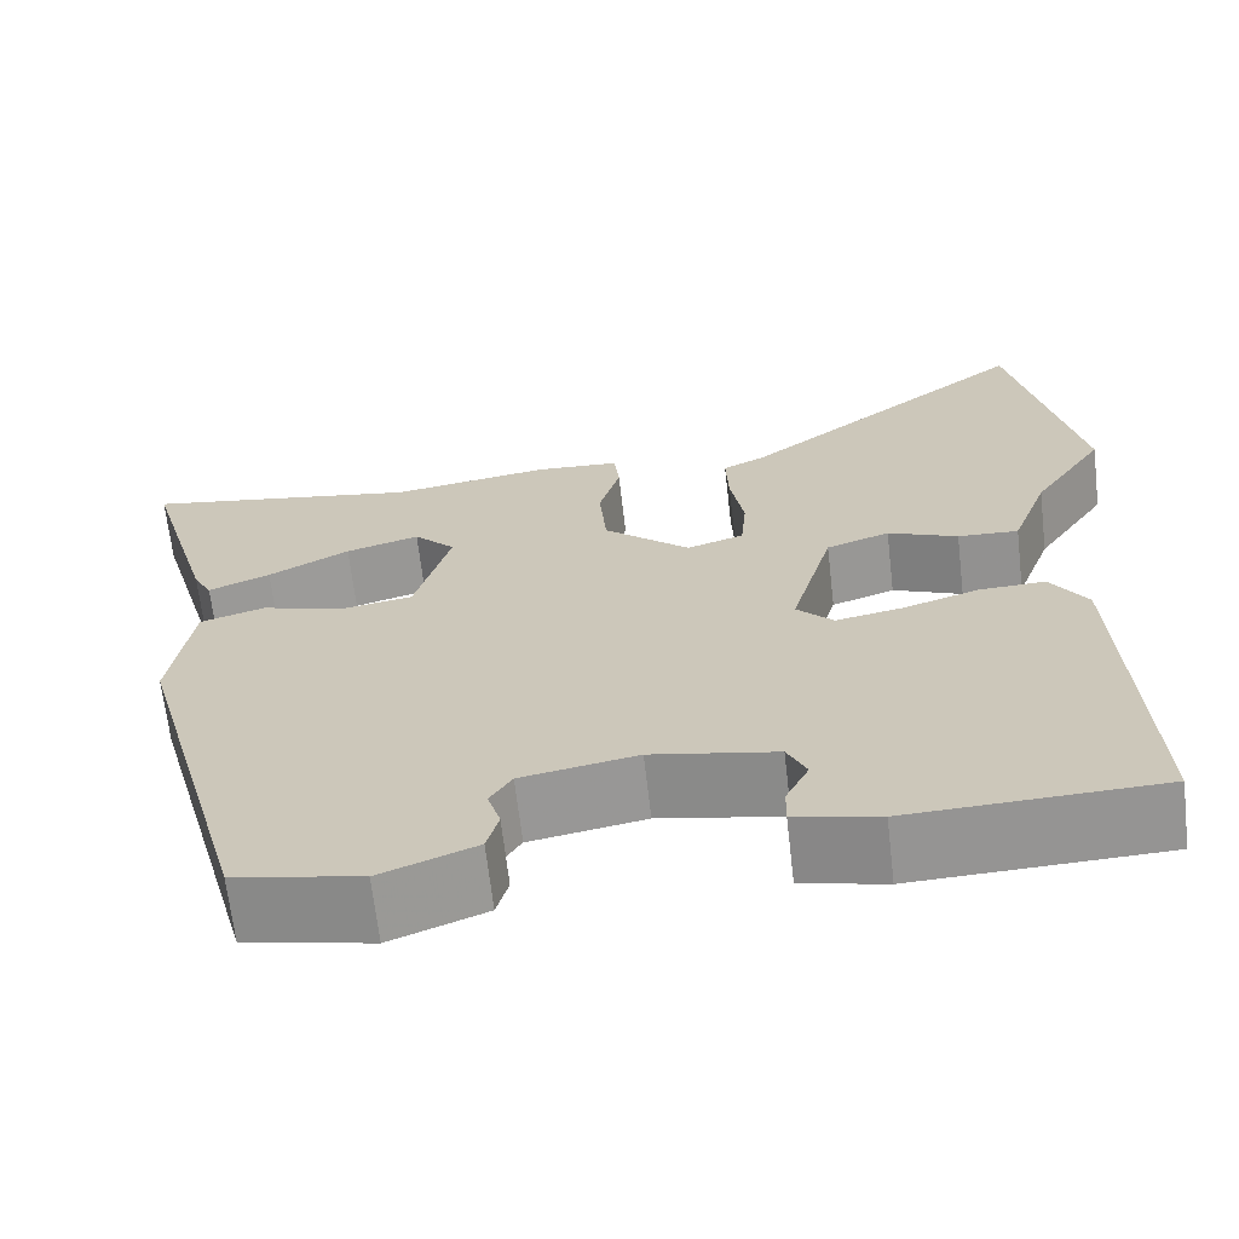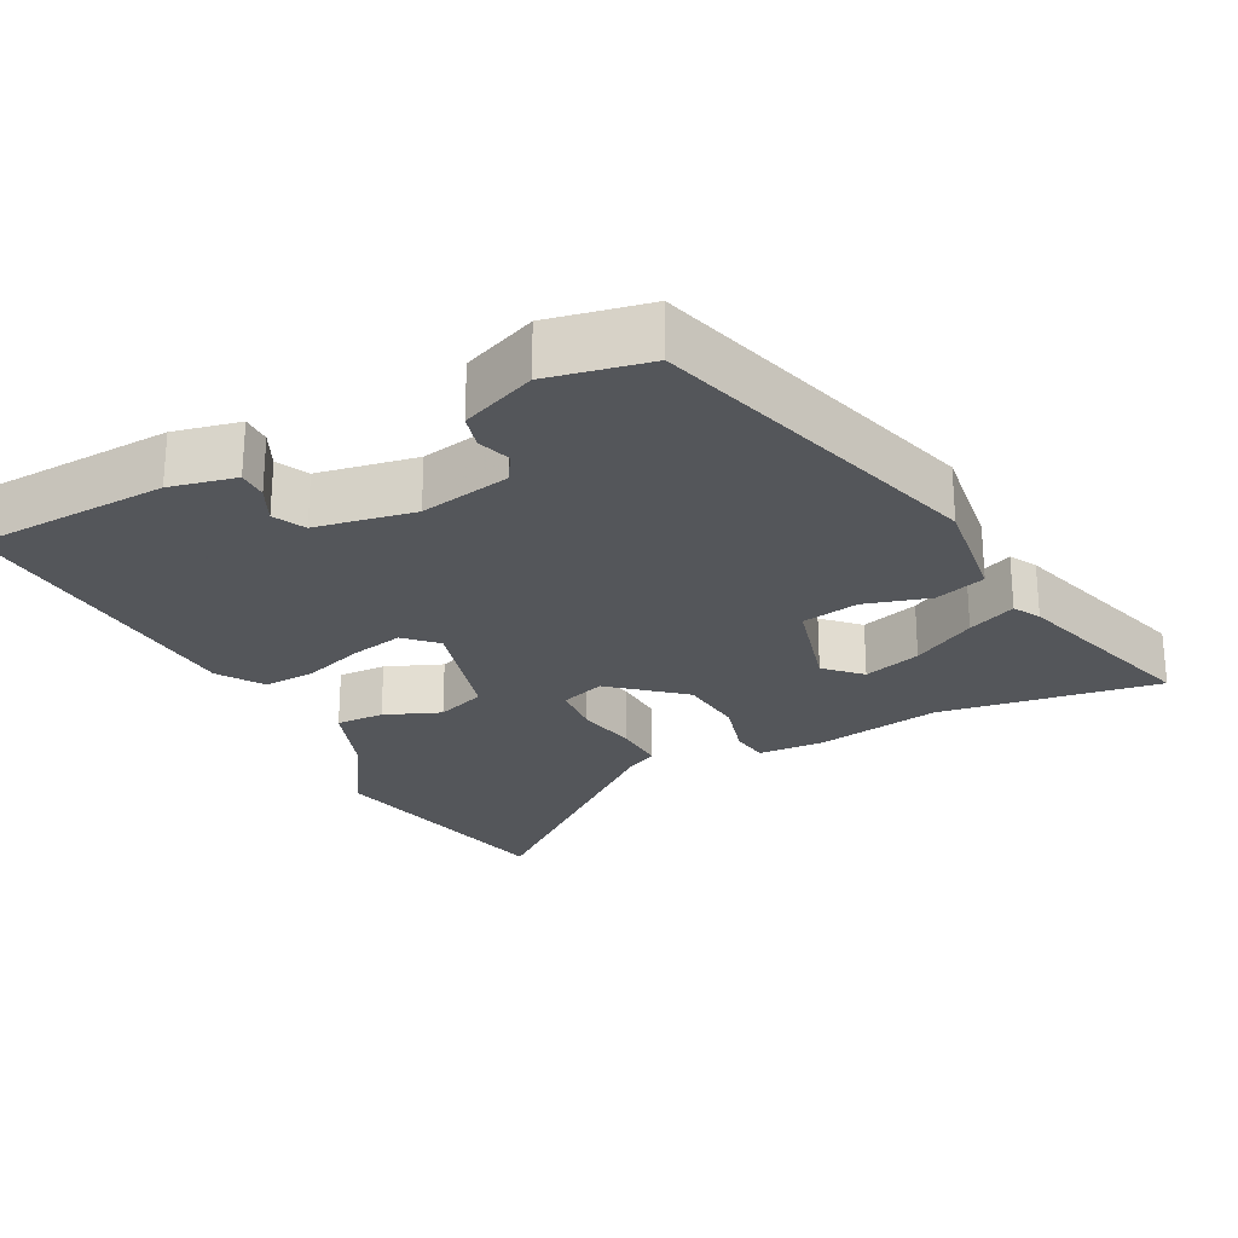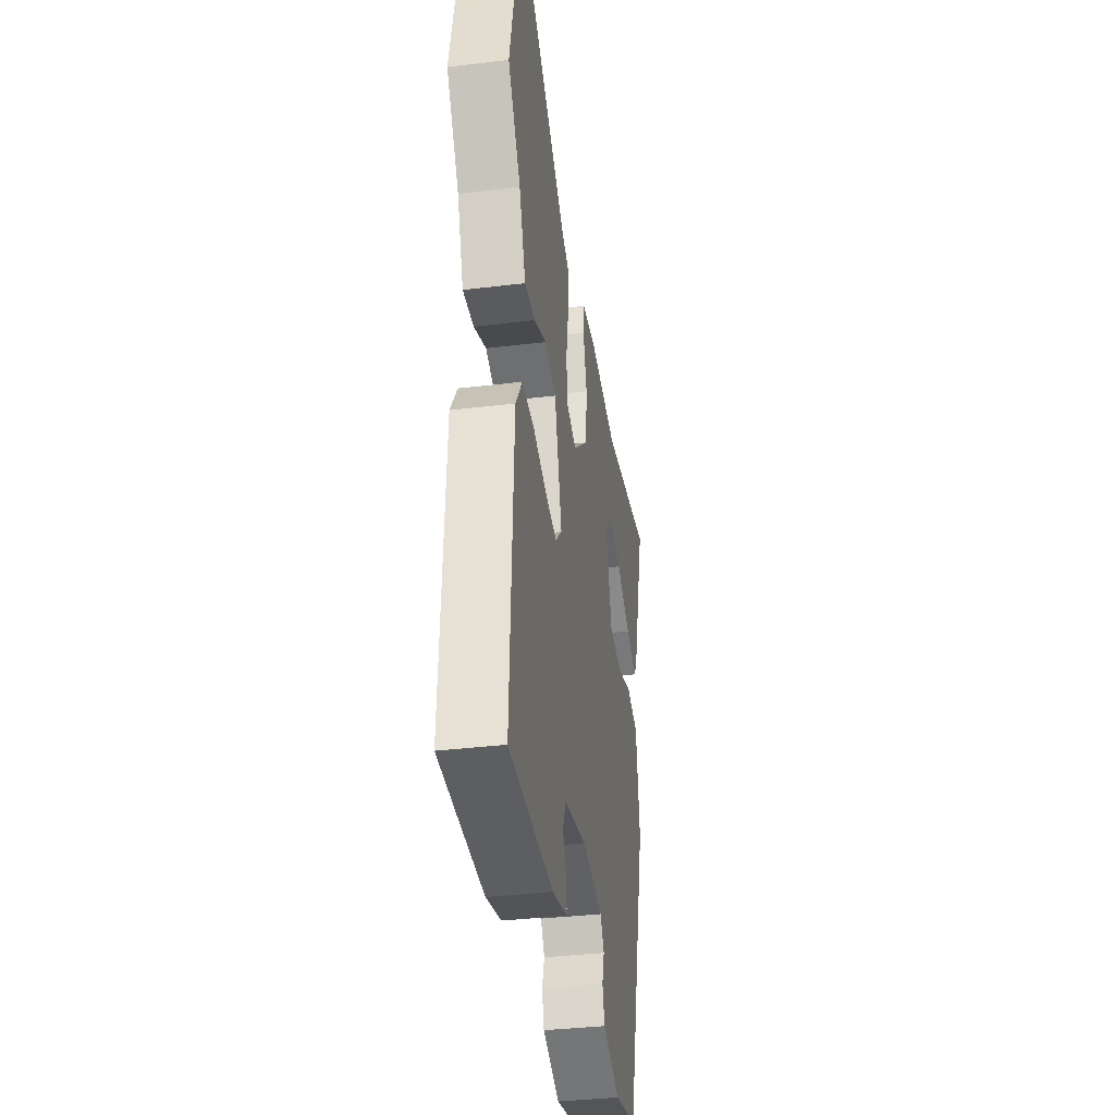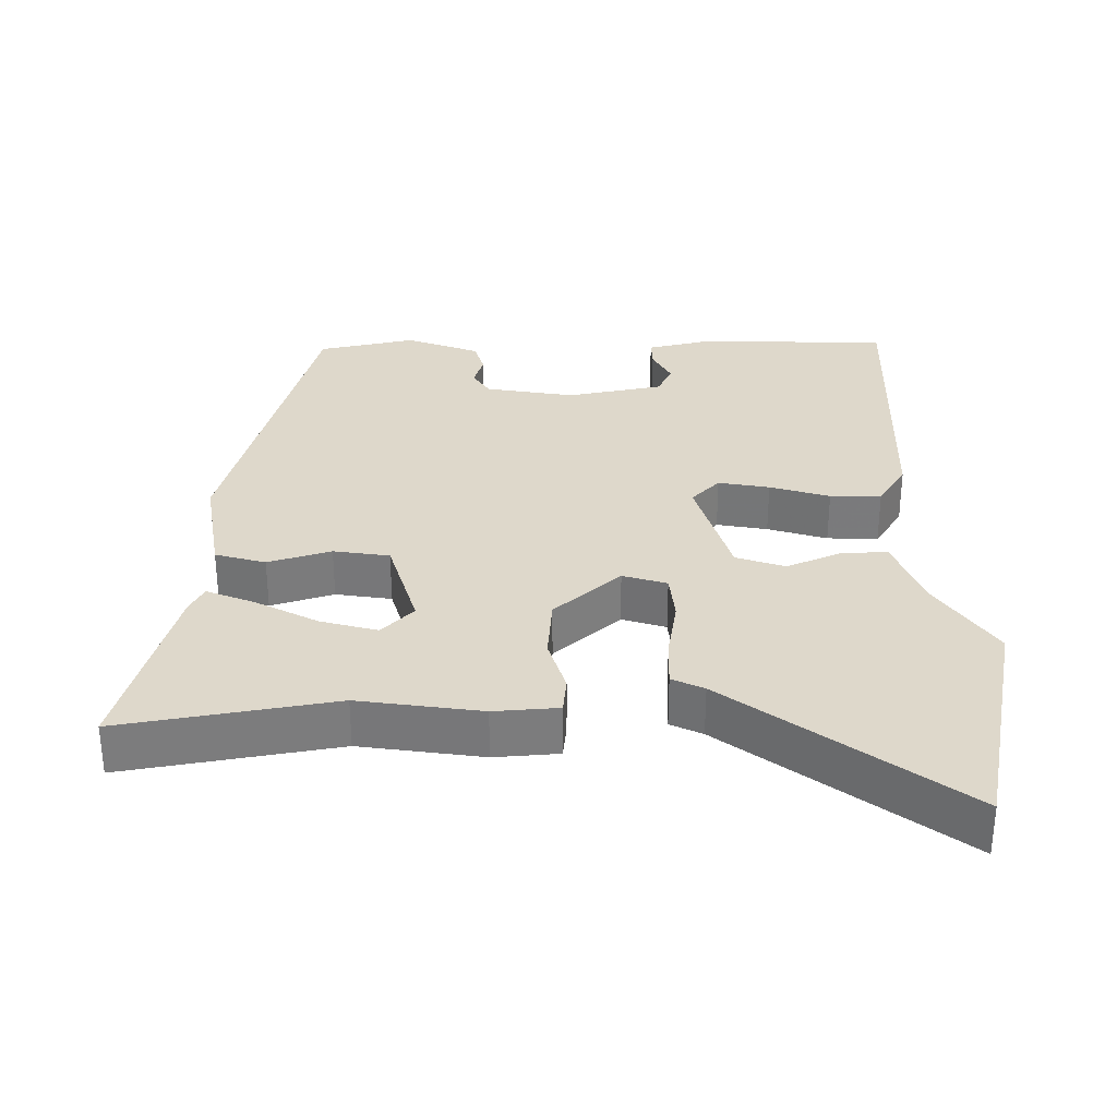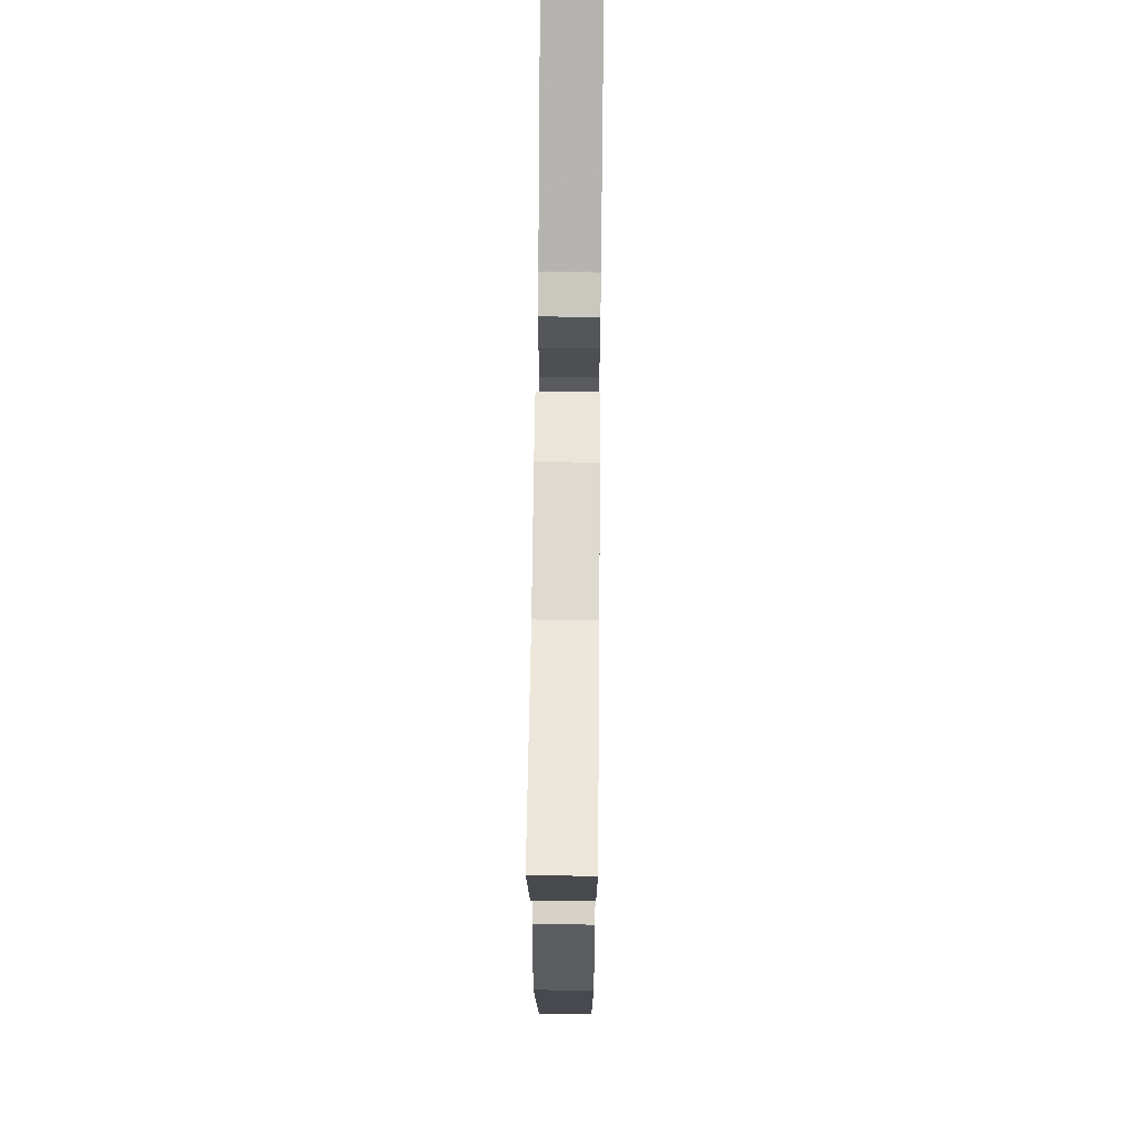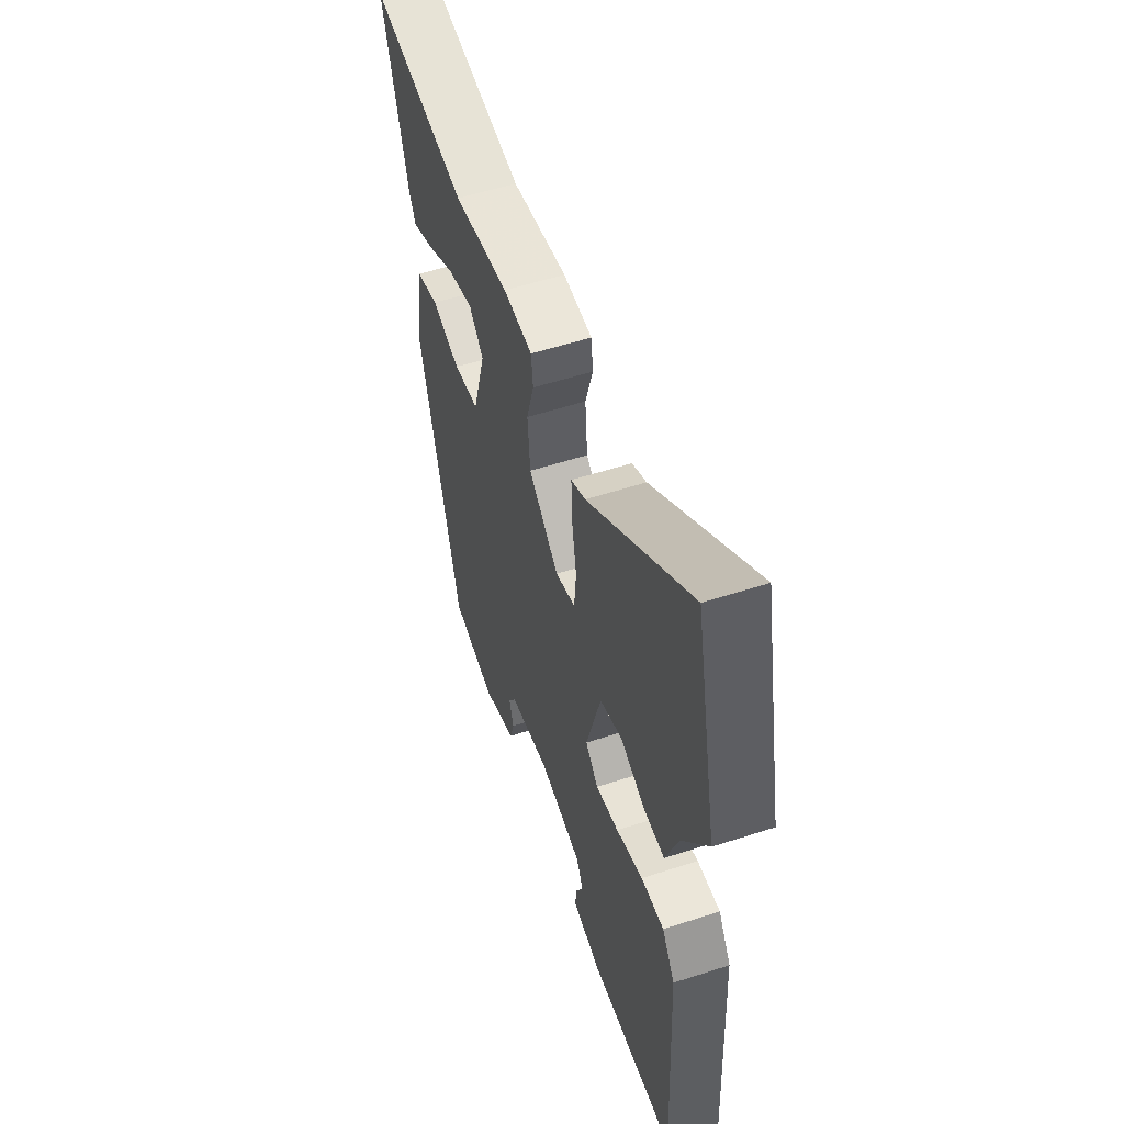
<metadata>
{"format":"obj","ext":"obj","renderer":"f3d","projection":"perspective","resolution":1024,"background":"white","views":[{"elev":-66.8,"azim":6.6,"up":"+Z"},{"elev":-25.1,"azim":-152.1,"up":"+Y"},{"elev":-35.9,"azim":99.0,"up":"+Z"},{"elev":31.6,"azim":-1.1,"up":"+Y"},{"elev":62.0,"azim":-89.4,"up":"+Z"},{"elev":54.8,"azim":71.0,"up":"+Z"}]}
</metadata>
<code>
v 0.482 0.07 -0.512
v 0.211 0.07 -0.522
v 0.12 0.07 -0.501
v 0.121 0.07 -0.46
v 0.146 0.07 -0.41
v 0.125 0.07 -0.366
v -0.011 0.07 -0.34
v -0.137 0.07 -0.363
v -0.161 0.07 -0.401
v -0.147 0.07 -0.447
v -0.16 0.07 -0.494
v -0.264 0.07 -0.535
v -0.402 0.07 -0.506
v -0.531 0.07 -0.036
v -0.508 0.07 0.119
v -0.437 0.07 0.14
v -0.348 0.07 0.113
v -0.269 0.07 0.126
v -0.23 0.07 0.265
v -0.275 0.07 0.311
v -0.355 0.07 0.288
v -0.443 0.07 0.24
v -0.51 0.07 0.212
v -0.53 0.07 0.249
v -0.607 0.07 0.518
v -0.305 0.07 0.468
v -0.132 0.07 0.495
v -0.041 0.07 0.489
v -0.035 0.07 0.437
v -0.058 0.07 0.357
v -0.05 0.07 0.266
v 0.044 0.07 0.184
v 0.106 0.07 0.204
v 0.112 0.07 0.273
v 0.097 0.07 0.359
v 0.094 0.07 0.429
v 0.139 0.07 0.451
v 0.458 0.07 0.697
v 0.53 0.07 0.357
v 0.451 0.07 0.237
v 0.411 0.07 0.129
v 0.345 0.07 0.132
v 0.269 0.07 0.164
v 0.2 0.07 0.14
v 0.154 0.07 -0.024
v 0.194 0.07 -0.065
v 0.266 0.07 -0.051
v 0.35 0.07 -0.024
v 0.422 0.07 -0.021
v 0.462 0.07 -0.083
v 0.482 0 -0.512
v 0.211 0 -0.522
v 0.12 0 -0.501
v 0.121 0 -0.46
v 0.146 0 -0.41
v 0.125 0 -0.366
v -0.011 0 -0.34
v -0.137 0 -0.363
v -0.161 0 -0.401
v -0.147 0 -0.447
v -0.16 0 -0.494
v -0.264 0 -0.535
v -0.402 0 -0.506
v -0.531 0 -0.036
v -0.508 0 0.119
v -0.437 0 0.14
v -0.348 0 0.113
v -0.269 0 0.126
v -0.23 0 0.265
v -0.275 0 0.311
v -0.355 0 0.288
v -0.443 0 0.24
v -0.51 0 0.212
v -0.53 0 0.249
v -0.607 0 0.518
v -0.305 0 0.468
v -0.132 0 0.495
v -0.041 0 0.489
v -0.035 0 0.437
v -0.058 0 0.357
v -0.05 0 0.266
v 0.044 0 0.184
v 0.106 0 0.204
v 0.112 0 0.273
v 0.097 0 0.359
v 0.094 0 0.429
v 0.139 0 0.451
v 0.458 0 0.697
v 0.53 0 0.357
v 0.451 0 0.237
v 0.411 0 0.129
v 0.345 0 0.132
v 0.269 0 0.164
v 0.2 0 0.14
v 0.154 0 -0.024
v 0.194 0 -0.065
v 0.266 0 -0.051
v 0.35 0 -0.024
v 0.422 0 -0.021
v 0.462 0 -0.083
f 47 48 49 50
f 46 47 50 1
f 45 46 1 2
f 40 41 42 43
f 40 43 44
f 37 38 39 40
f 37 40 44
f 34 35 36 37
f 33 34 37 44
f 32 33 44 45
f 27 28 29 30
f 26 27 30 31
f 21 22 23 24
f 20 21 24 25
f 14 15 16 17
f 14 17 18
f 13 14 18
f 12 13 18 19
f 9 10 11 12
f 8 9 12 19
f 2 3 4 5
f 2 5 6
f 45 2 6
f 32 45 6 7
f 20 25 26 31
f 19 20 31 32
f 7 8 19 32
f 100 99 98 97
f 51 100 97 96
f 52 51 96 95
f 93 92 91 90
f 94 93 90
f 90 89 88 87
f 94 90 87
f 87 86 85 84
f 94 87 84 83
f 95 94 83 82
f 80 79 78 77
f 81 80 77 76
f 74 73 72 71
f 75 74 71 70
f 67 66 65 64
f 68 67 64
f 68 64 63
f 69 68 63 62
f 62 61 60 59
f 69 62 59 58
f 55 54 53 52
f 56 55 52
f 56 52 95
f 57 56 95 82
f 81 76 75 70
f 82 81 70 69
f 82 69 58 57
f 1 51 52 2
f 2 52 53 3
f 3 53 54 4
f 4 54 55 5
f 5 55 56 6
f 6 56 57 7
f 7 57 58 8
f 8 58 59 9
f 9 59 60 10
f 10 60 61 11
f 11 61 62 12
f 12 62 63 13
f 13 63 64 14
f 14 64 65 15
f 15 65 66 16
f 16 66 67 17
f 17 67 68 18
f 18 68 69 19
f 19 69 70 20
f 20 70 71 21
f 21 71 72 22
f 22 72 73 23
f 23 73 74 24
f 24 74 75 25
f 25 75 76 26
f 26 76 77 27
f 27 77 78 28
f 28 78 79 29
f 29 79 80 30
f 30 80 81 31
f 31 81 82 32
f 32 82 83 33
f 33 83 84 34
f 34 84 85 35
f 35 85 86 36
f 36 86 87 37
f 37 87 88 38
f 38 88 89 39
f 39 89 90 40
f 40 90 91 41
f 41 91 92 42
f 42 92 93 43
f 43 93 94 44
f 44 94 95 45
f 45 95 96 46
f 46 96 97 47
f 47 97 98 48
f 48 98 99 49
f 49 99 100 50
f 50 100 51 1

</code>
